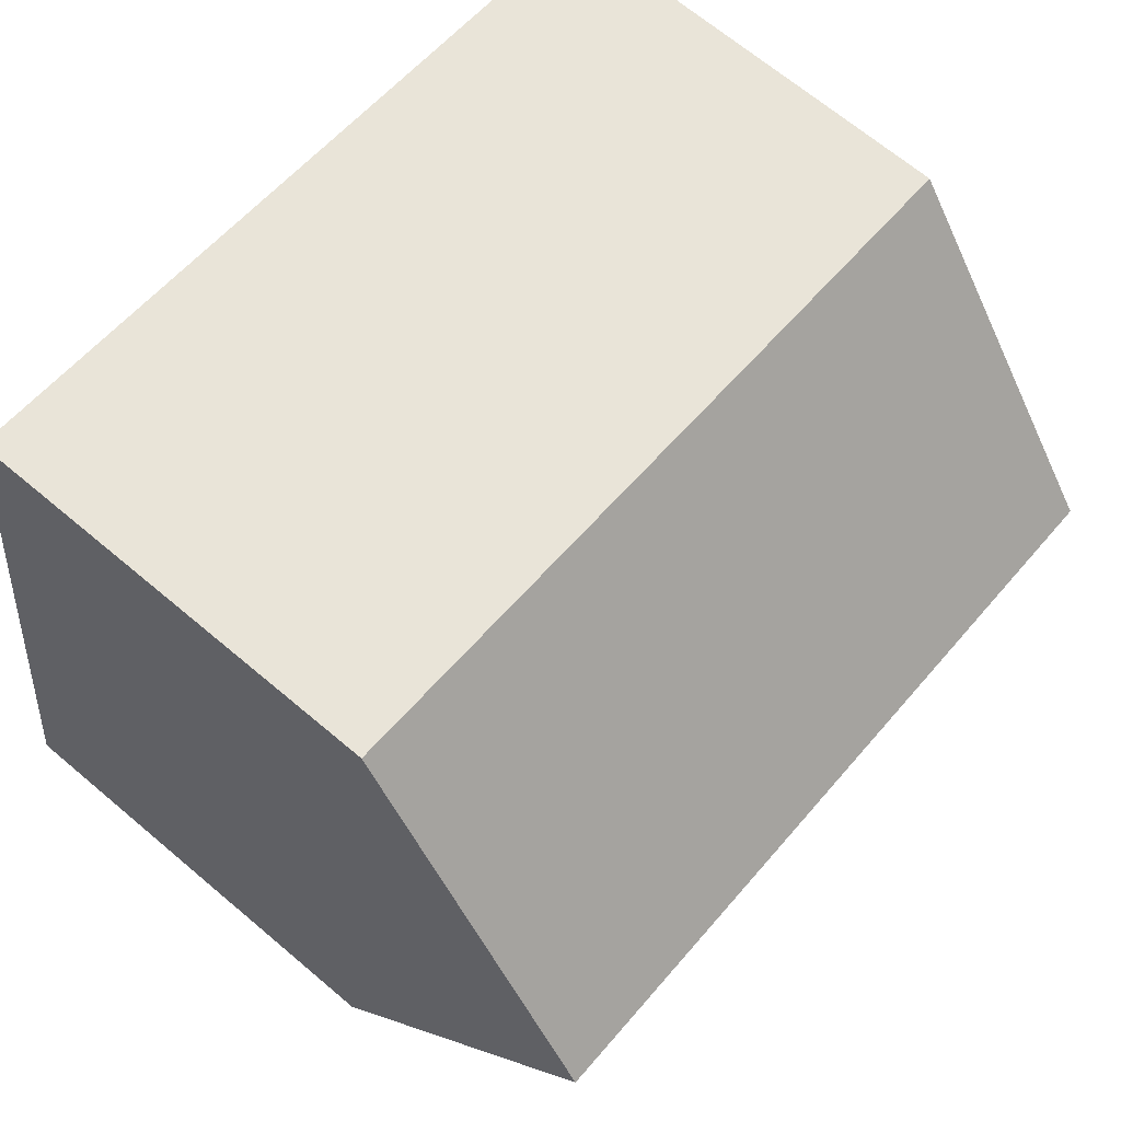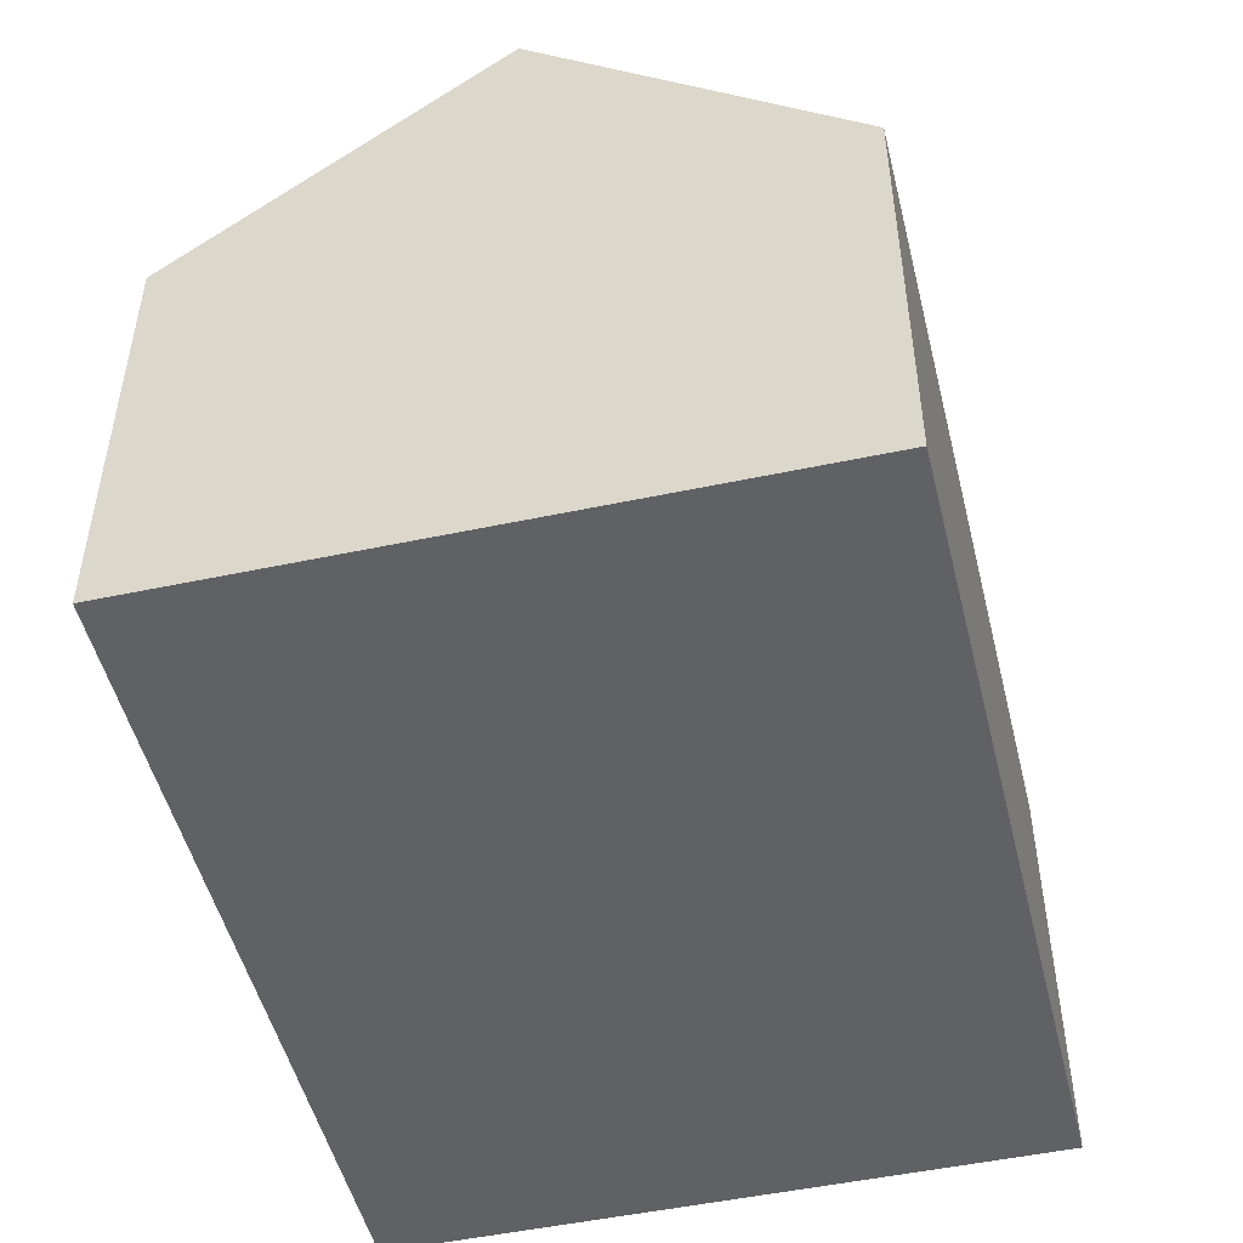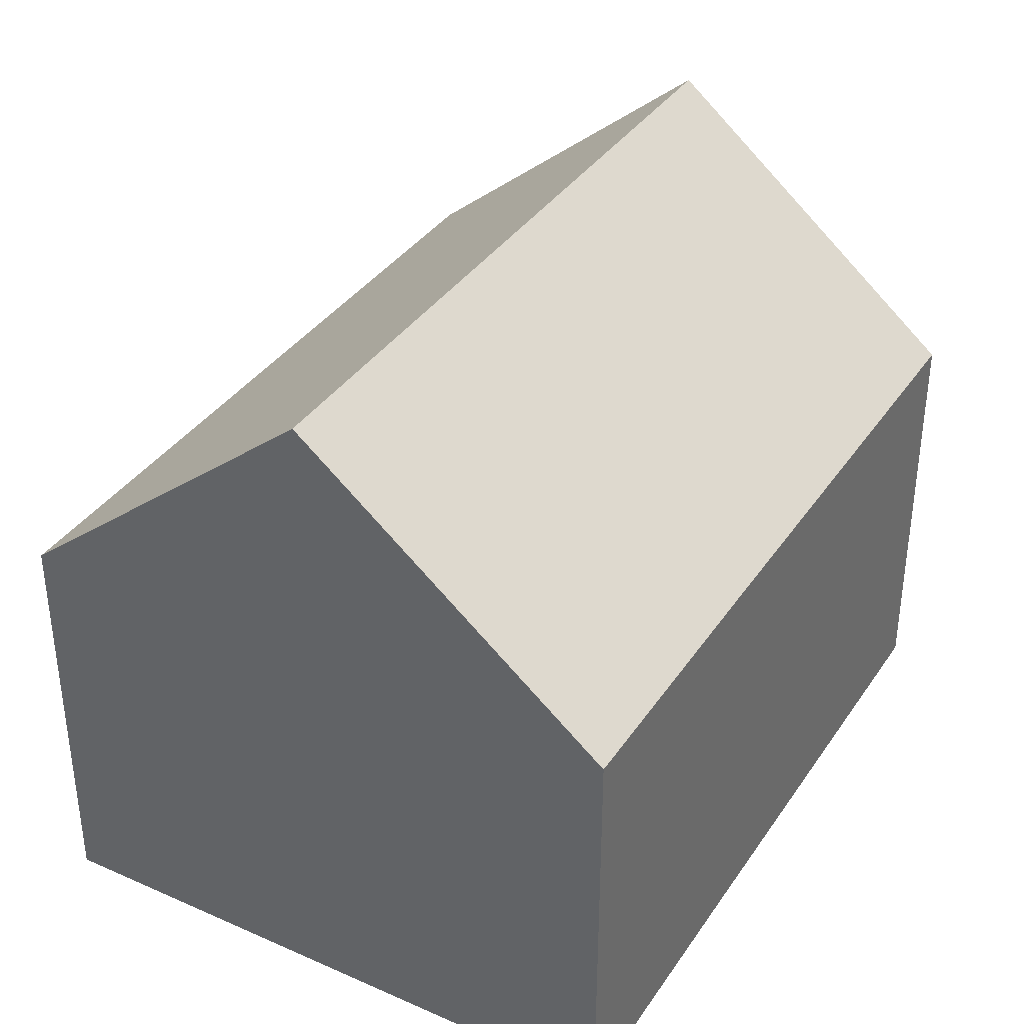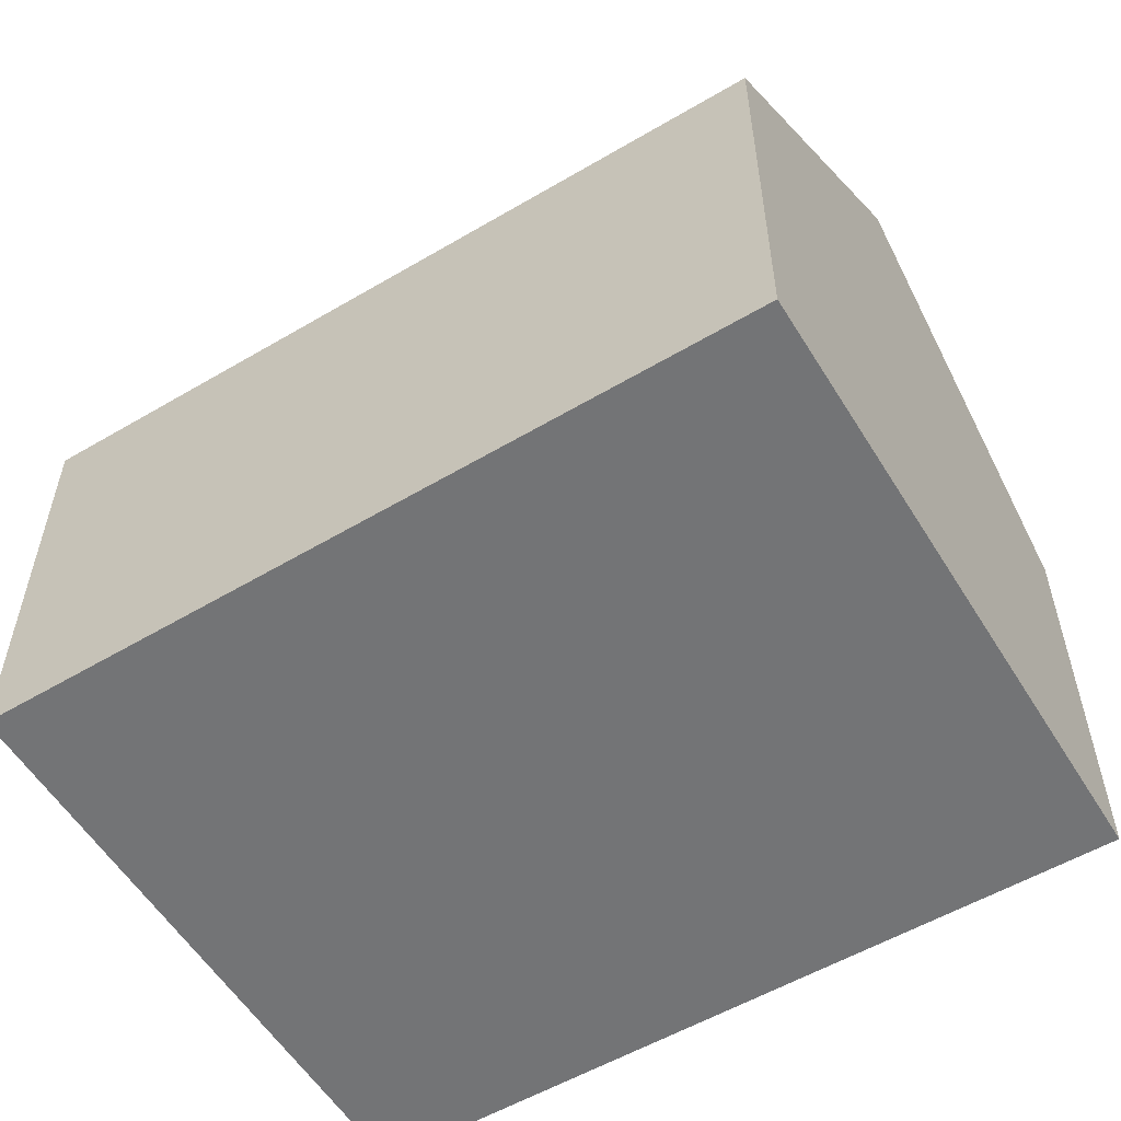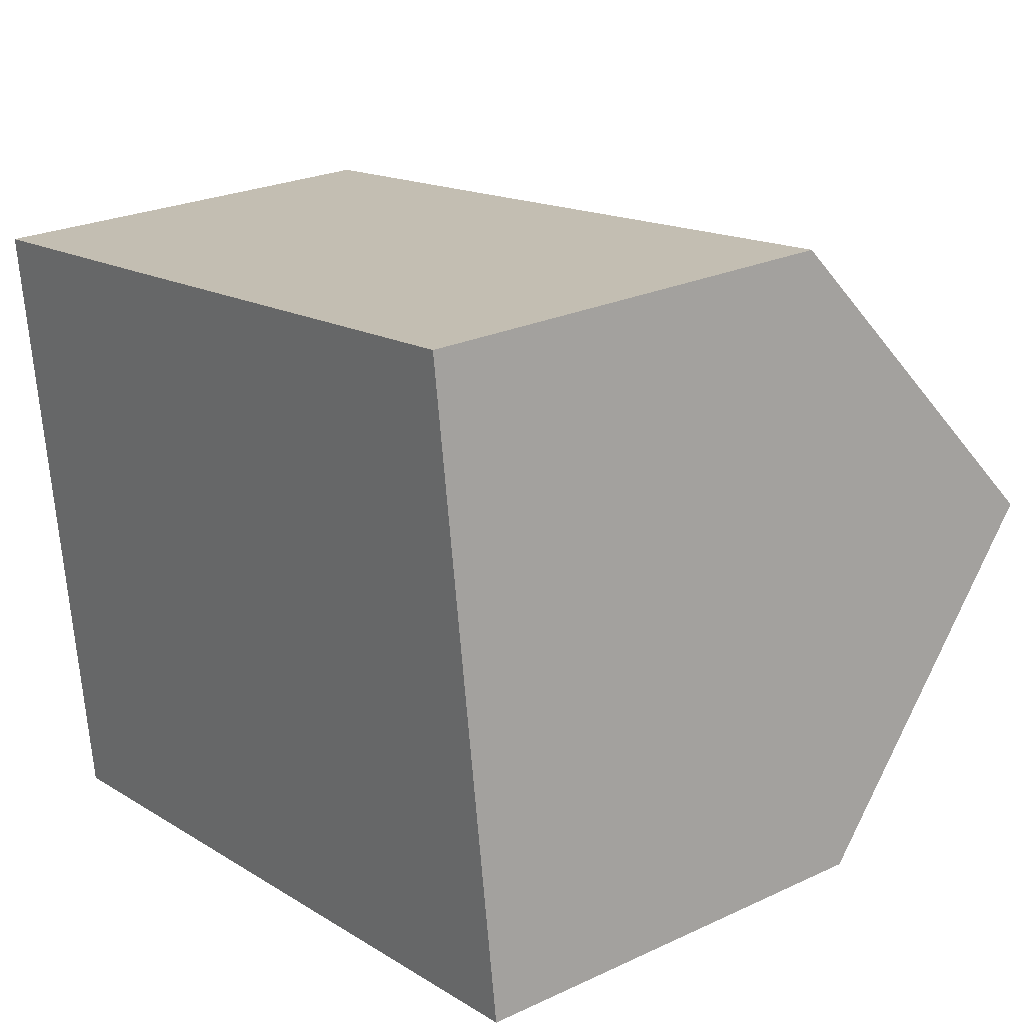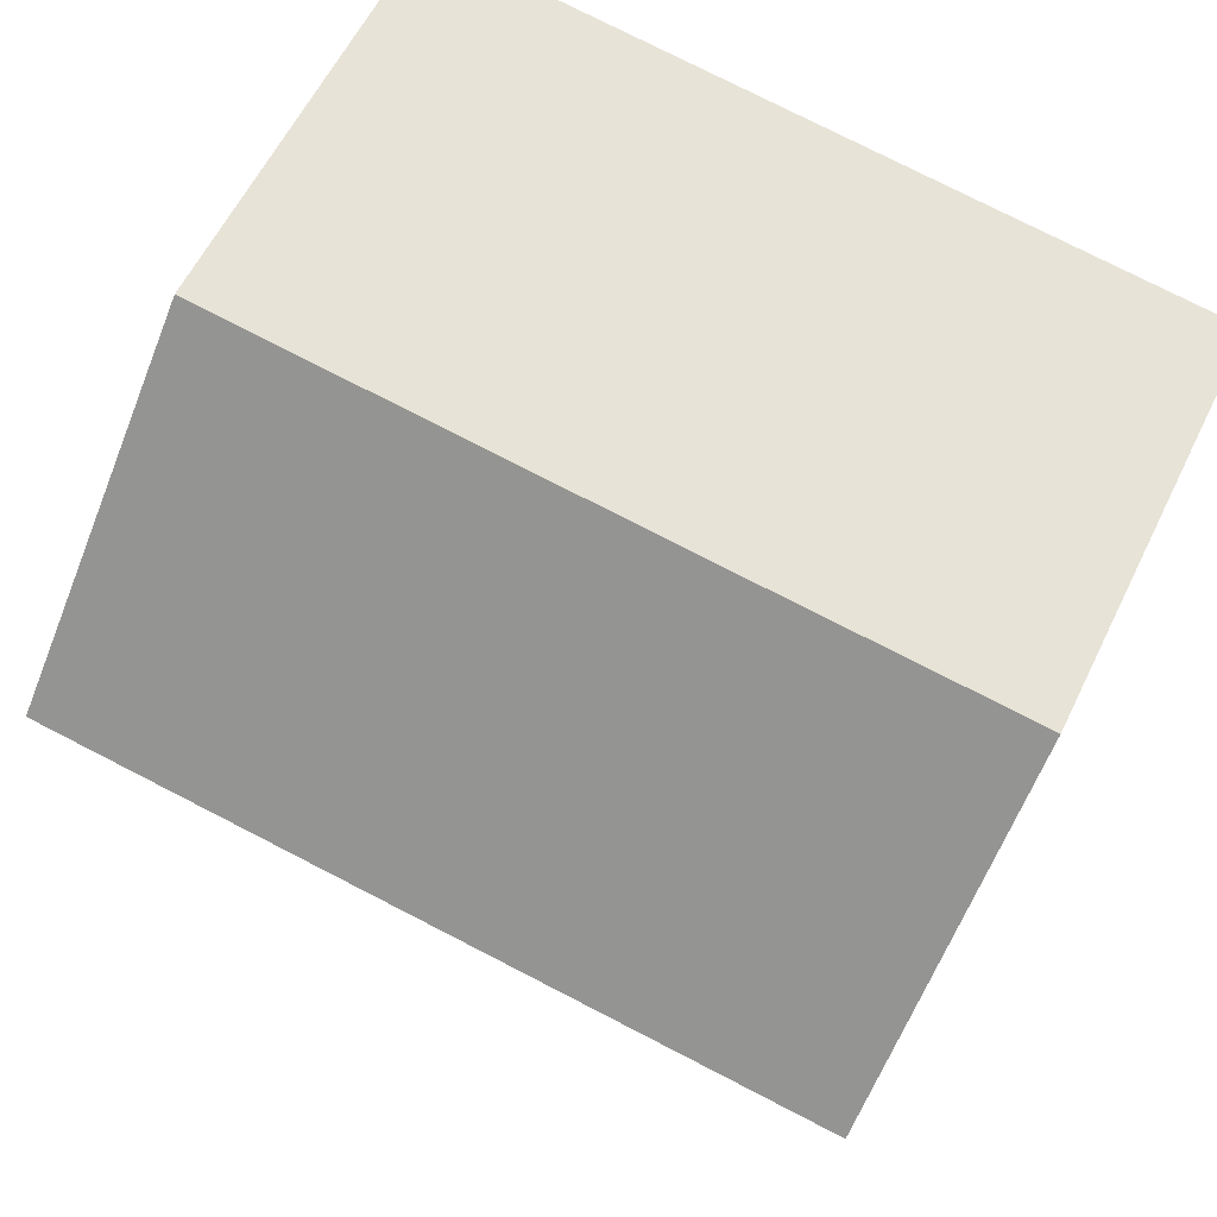
<metadata>
{"format":"obj","ext":"obj","renderer":"f3d","projection":"perspective","resolution":1024,"background":"white","views":[{"elev":68.2,"azim":130.1,"up":"+Z"},{"elev":-49.7,"azim":95.5,"up":"+Y"},{"elev":36.7,"azim":-68.1,"up":"+Y"},{"elev":-56.1,"azim":-156.5,"up":"+Y"},{"elev":24.7,"azim":52.8,"up":"+Z"},{"elev":59.9,"azim":-154.0,"up":"+Z"}]}
</metadata>
<code>
v  14.58 12.27 -3.667
v  13.67 7.616 1.902
v  13.83 7.616 1.924
v  5.01 7.624 0.69
v  0.765 12.27 -5.584
v  0 7.62 4.666e-16
v  15.32 7.667 -9.197
v  1.538 7.575 -11.22
v  1.538 6.871e-16 -11.22
v  0.765 3.419e-16 -5.584
v  0 0 0
v  5.01 -4.225e-17 0.69
v  13.67 -1.165e-16 1.902
v  13.83 -1.178e-16 1.924
v  14.58 2.245e-16 -3.667
v  15.32 5.632e-16 -9.197
g defaultobject
f 1 2 3
f 2 1 4
f 4 1 5
f 4 5 6
f 7 5 1
f 5 7 8
f 8 6 5
f 6 8 9
f 6 9 10
f 6 10 11
f 11 4 6
f 4 11 12
f 4 12 2
f 2 12 13
f 2 13 3
f 3 13 14
f 3 7 1
f 7 3 14
f 7 14 15
f 7 15 16
f 16 8 7
f 8 16 9
f 13 15 14
f 15 13 12
f 15 12 11
f 15 11 16
f 16 11 10
f 16 10 9

</code>
